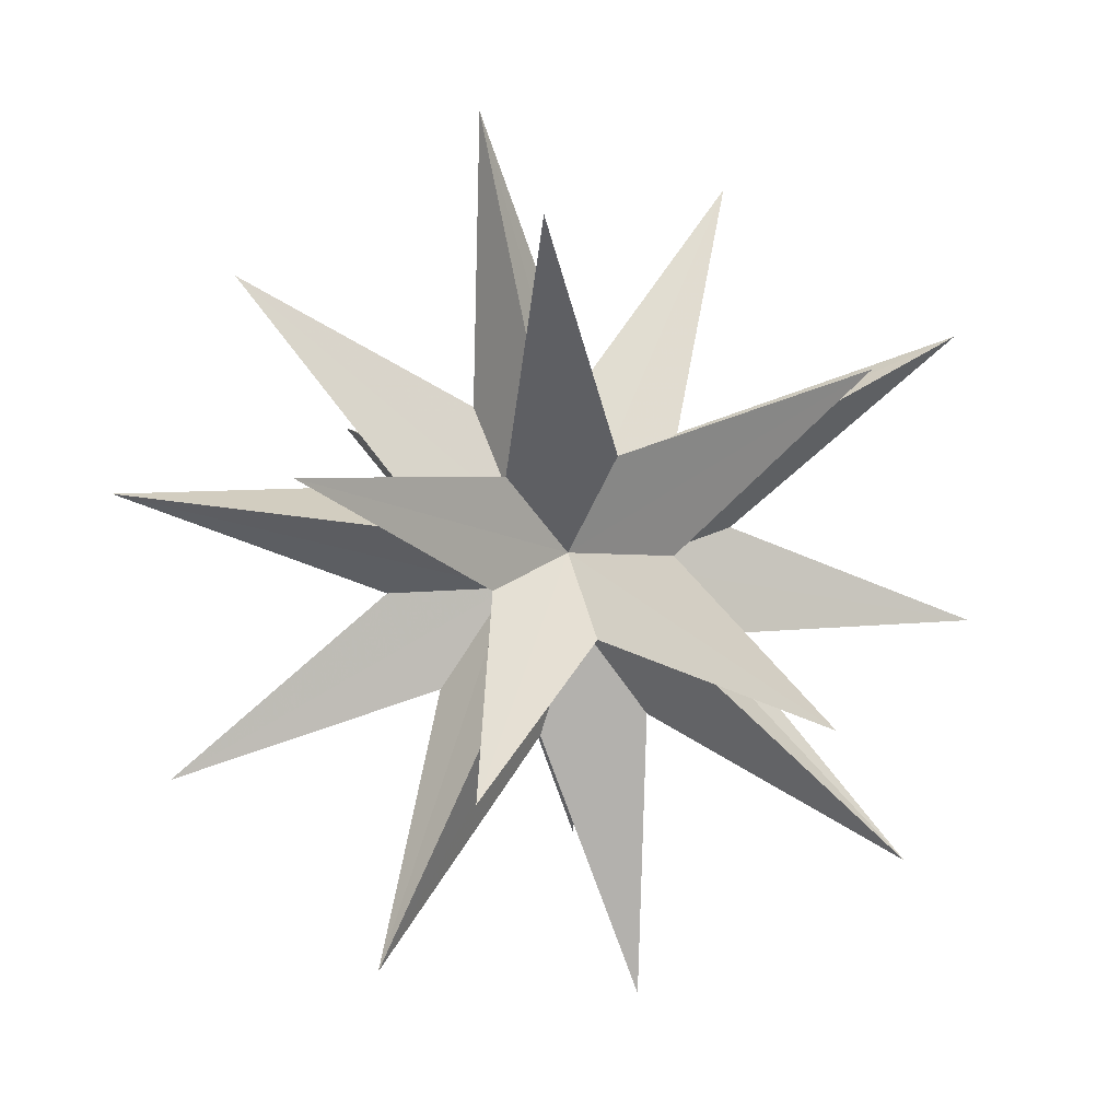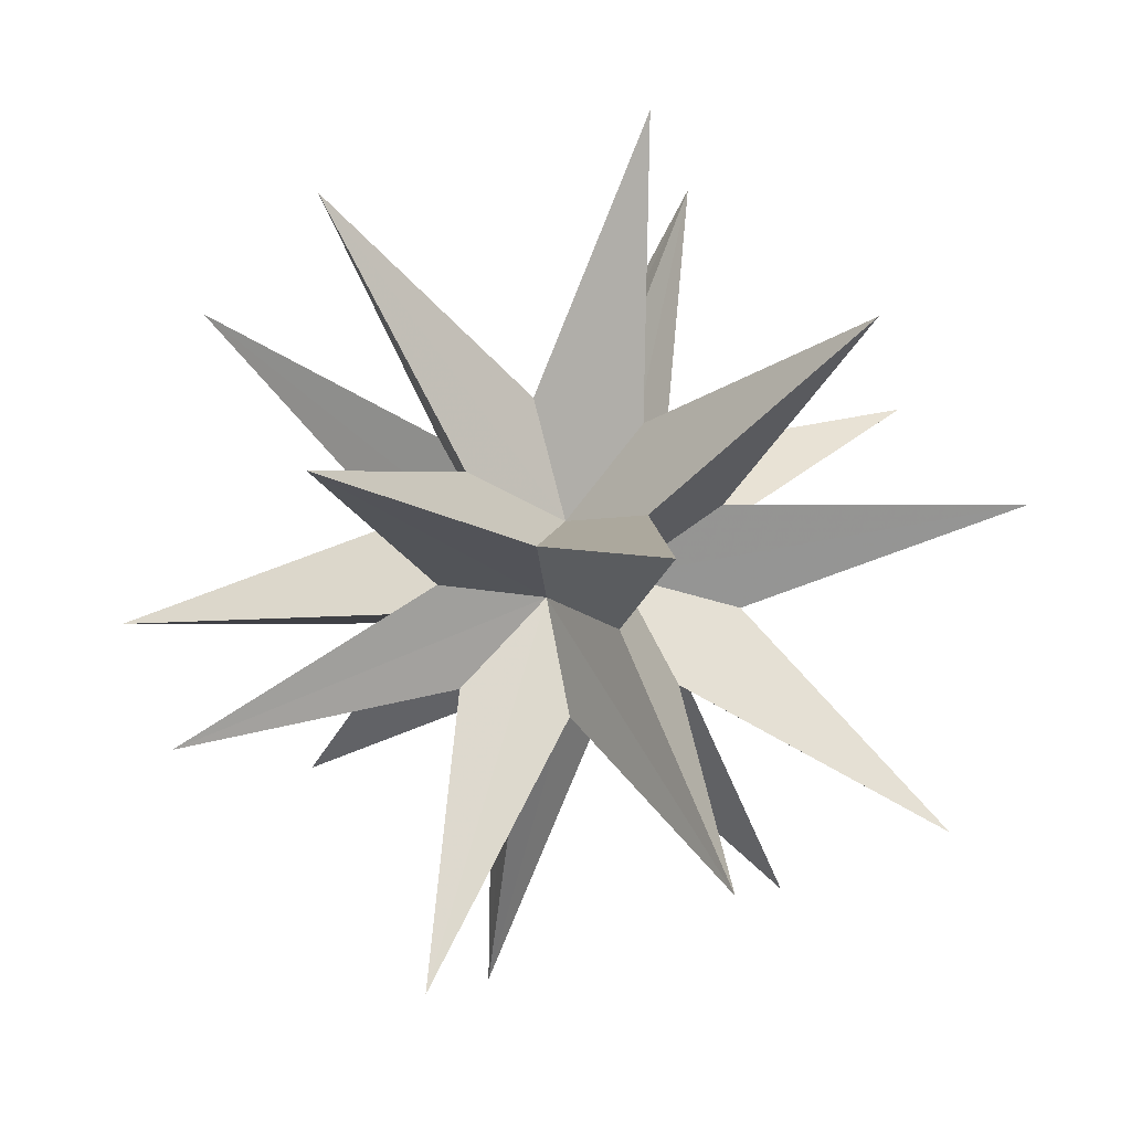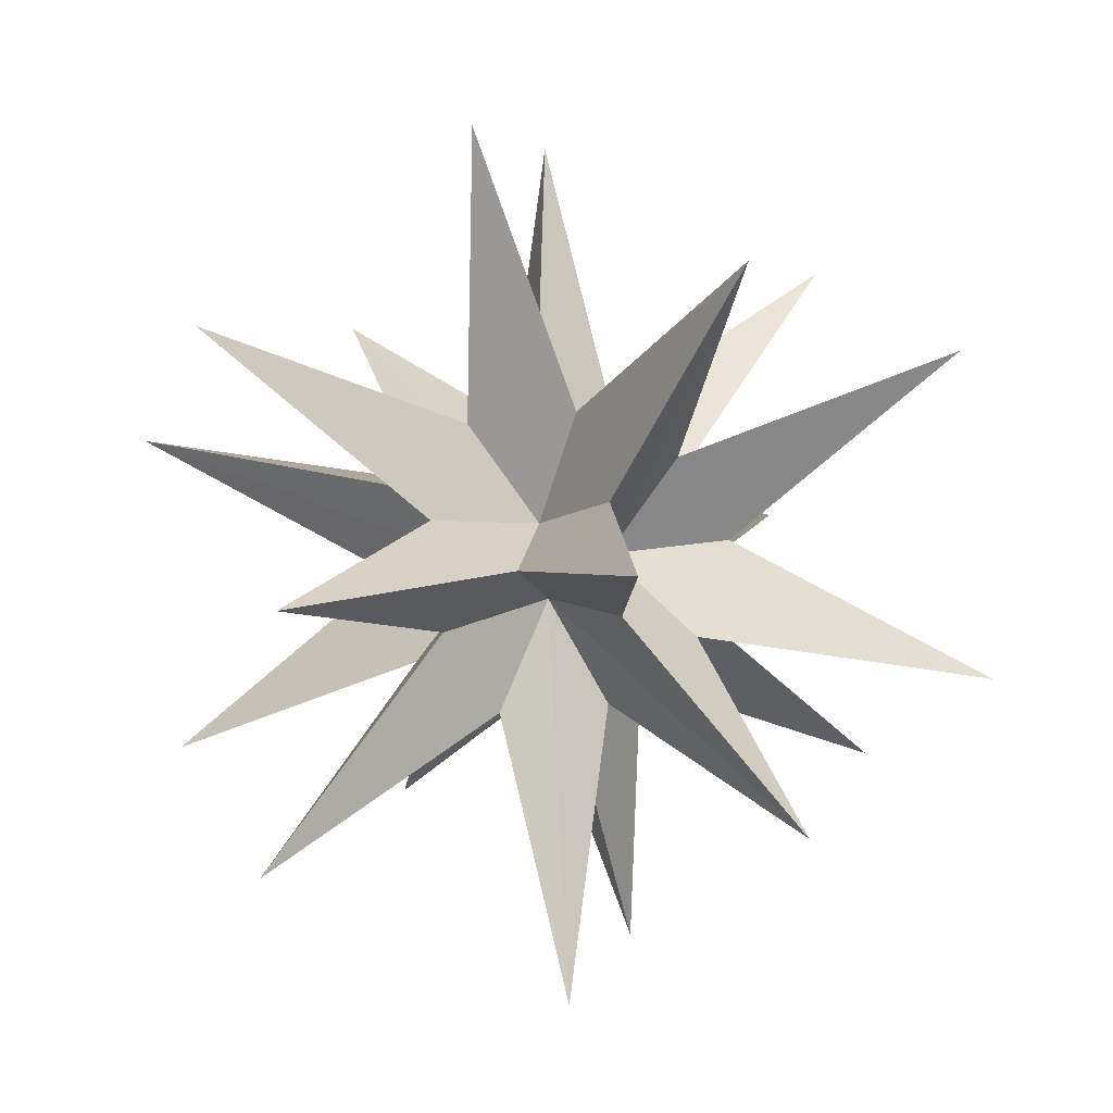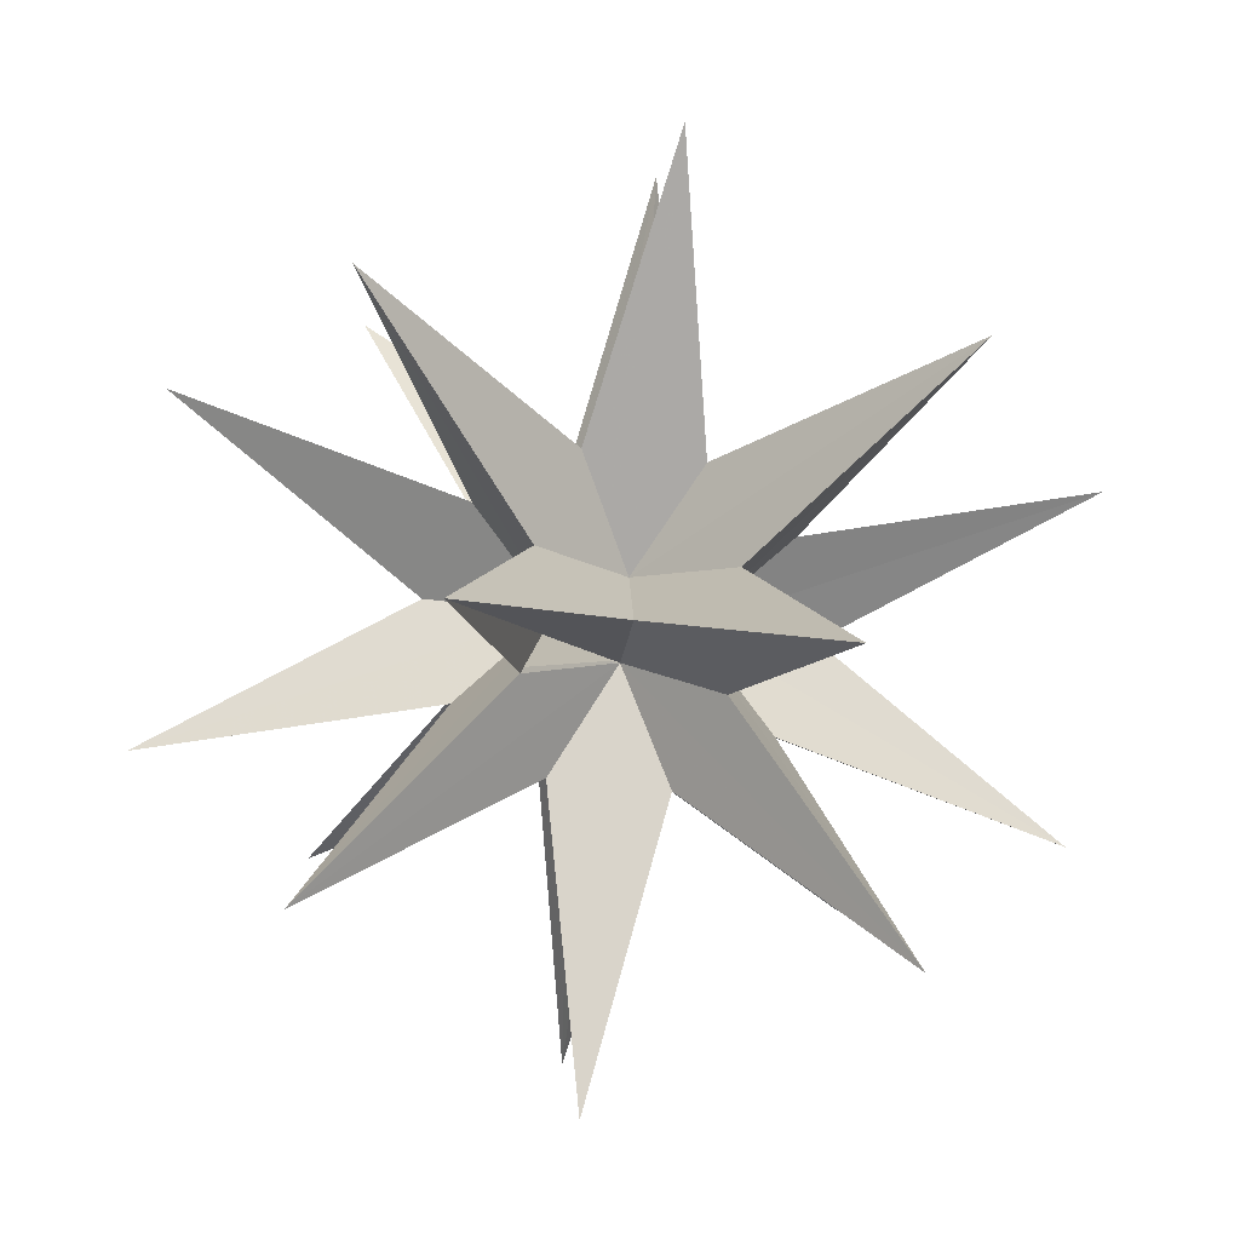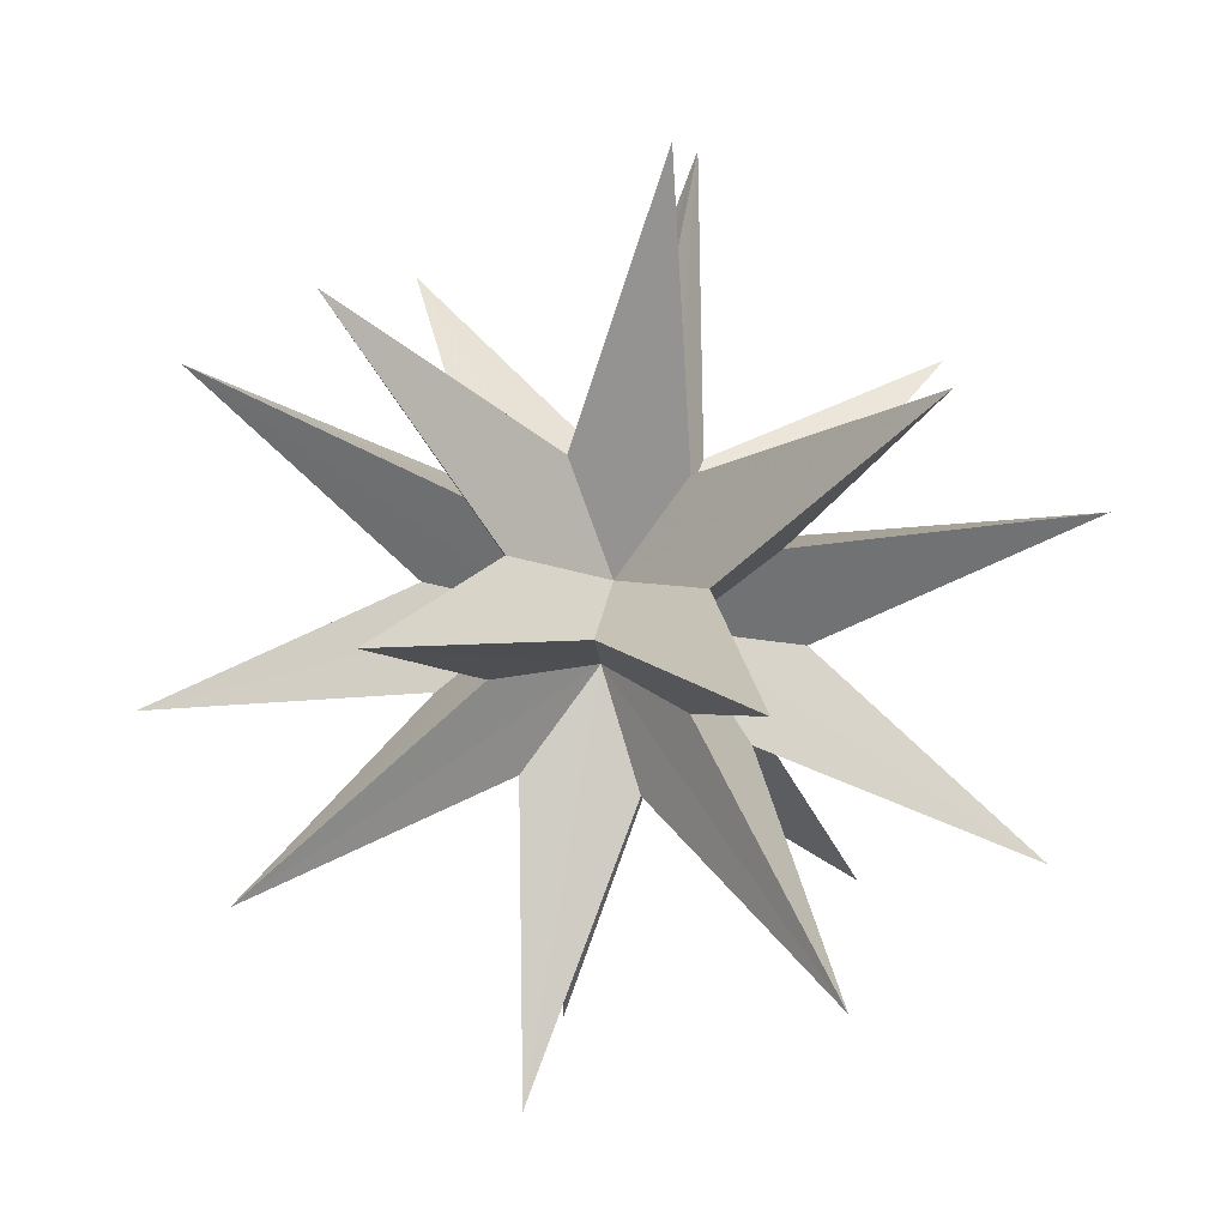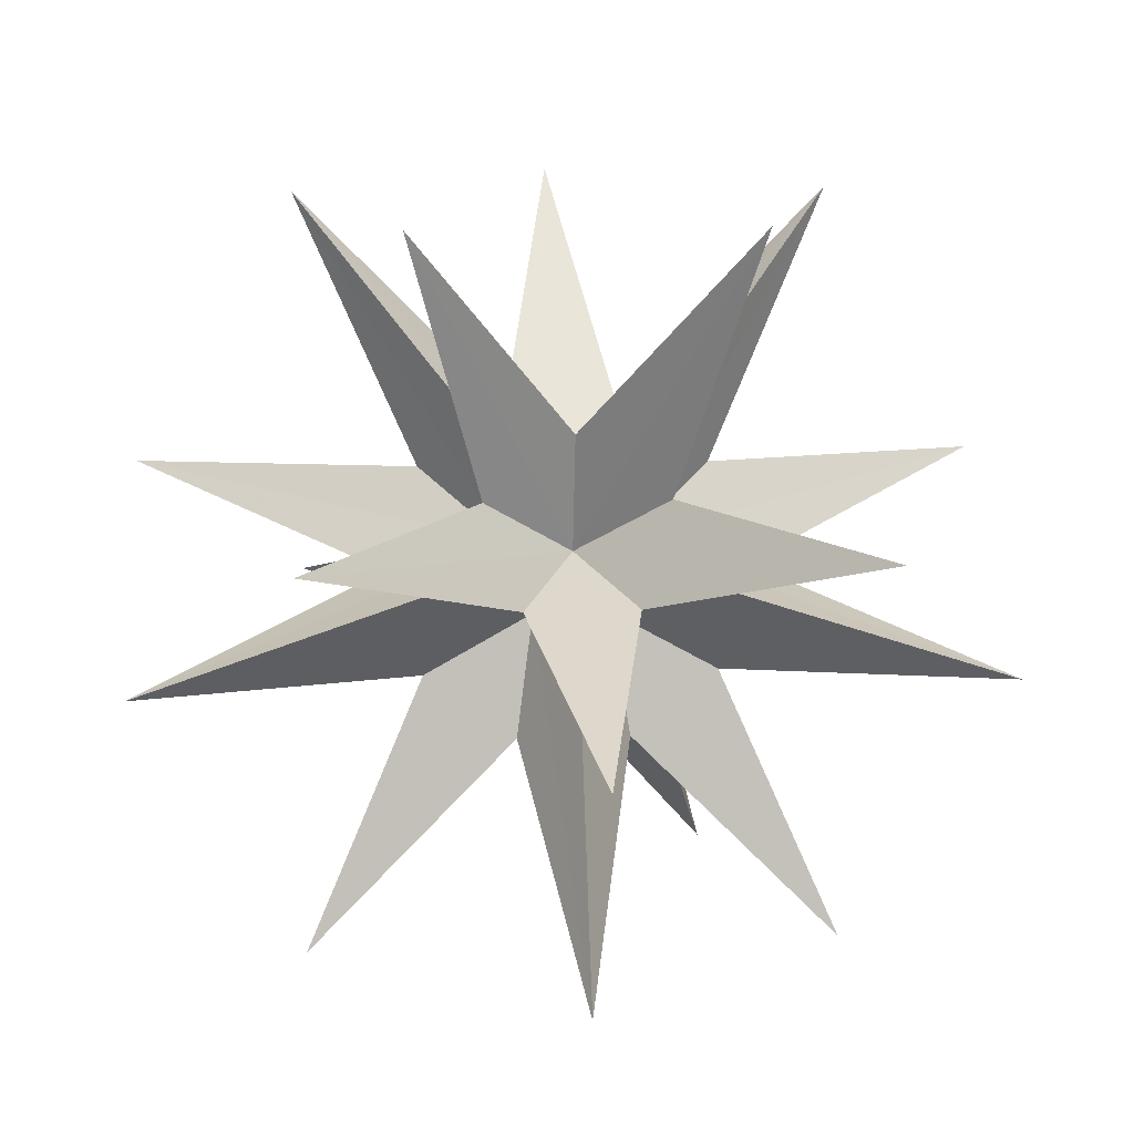
<metadata>
{"format":"obj","ext":"obj","renderer":"f3d","projection":"perspective","resolution":1024,"background":"white","views":[{"elev":10.2,"azim":-69.0,"up":"+Z"},{"elev":53.5,"azim":-91.3,"up":"+Y"},{"elev":20.1,"azim":-110.6,"up":"+Z"},{"elev":-58.4,"azim":-151.1,"up":"+Y"},{"elev":65.9,"azim":-97.8,"up":"+Y"},{"elev":14.0,"azim":175.1,"up":"+Y"}]}
</metadata>
<code>
v 2.15 -4.78 2.96
v -2.15 -4.78 2.96
v -3.47 -4.78 -1.13
v 0 -4.78 -3.65
v 3.47 -4.78 -1.13
v 3.47 -1.13 4.78
v 0 1.13 5.91
v -3.47 -1.13 4.78
v -5.62 1.13 1.83
v -5.62 -1.13 -1.83
v -3.47 1.13 -4.78
v 0 -1.13 -5.91
v 3.47 1.13 -4.78
v 5.62 -1.13 -1.83
v 5.62 1.13 1.83
v 3.47 4.78 1.13
v 0 4.78 3.66
v -3.47 4.78 1.13
v -2.15 4.78 -2.95
v 2.15 4.78 -2.95
v 1.18 -2 0.38
v 0 -2 1.24
v -1.18 -2 0.38
v -0.73 -2 -1
v 0.73 -2 -1
v 0 -0.95 0
v 1.18 -1.24 1.62
v 0.73 0 2.24
v -0.73 0 2.24
v -1.18 -1.24 1.62
v 0 -0.42 0.86
v -1.91 0 1.39
v -2.36 0 0
v -1.91 -1.24 -0.62
v -0.81 -0.42 0.26
v -1.91 0 -1.38
v -0.73 0 -2.24
v 0 -1.24 -2
v -0.5 -0.43 -0.69
v 0.73 0 -2.24
v 1.91 0 -1.39
v 1.91 -1.24 -0.62
v 0.5 -0.43 -0.69
v 2.36 0 0
v 1.91 0 1.38
v 0.81 -0.42 0.26
v 1.91 1.24 0.62
v 0.73 2 1
v 0 1.24 2
v 0.5 0.43 0.69
v -0.73 2 1
v -1.91 1.24 0.62
v -0.5 0.43 0.69
v -1.18 2 -0.38
v -1.18 1.24 -1.62
v -0.81 0.42 -0.26
v 0 2 -1.24
v 1.18 1.24 -1.62
v 0 0.42 -0.86
v 1.18 2 -0.38
v 0.81 0.42 -0.26
v 0 0.95 0
f 1 21 46 27
f 1 27 31 22
f 1 22 26 21
f 2 22 31 30
f 2 30 35 23
f 2 23 26 22
f 3 23 35 34
f 3 34 39 24
f 3 24 26 23
f 4 24 39 38
f 4 38 43 25
f 4 26 26 24
f 5 25 43 42
f 5 42 46 21
f 5 21 26 25
f 6 27 46 45
f 6 45 50 28
f 6 28 31 27
f 7 28 50 49
f 7 49 53 29
f 7 29 31 28
f 8 29 53 32
f 8 30 31 29
f 8 32 35 30
f 9 32 53 52
f 9 33 35 32
f 9 52 56 33
f 10 33 56 36
f 10 34 35 33
f 10 36 39 34
f 11 36 56 55
f 11 37 39 36
f 11 55 59 37
f 12 37 59 40
f 12 38 39 37
f 12 40 43 38
f 13 40 59 58
f 13 41 43 40
f 13 58 61 41
f 14 41 61 44
f 14 42 43 41
f 14 44 46 42
f 15 44 61 47
f 15 45 46 44
f 15 47 50 45
f 16 47 61 60
f 16 48 50 47
f 16 60 62 48
f 17 49 50 48
f 17 51 53 49
f 17 48 62 51
f 18 52 53 51
f 18 54 56 52
f 18 51 62 54
f 19 55 56 54
f 19 57 59 55
f 19 54 62 57
f 20 58 59 57
f 20 60 61 58
f 20 57 62 60

</code>
